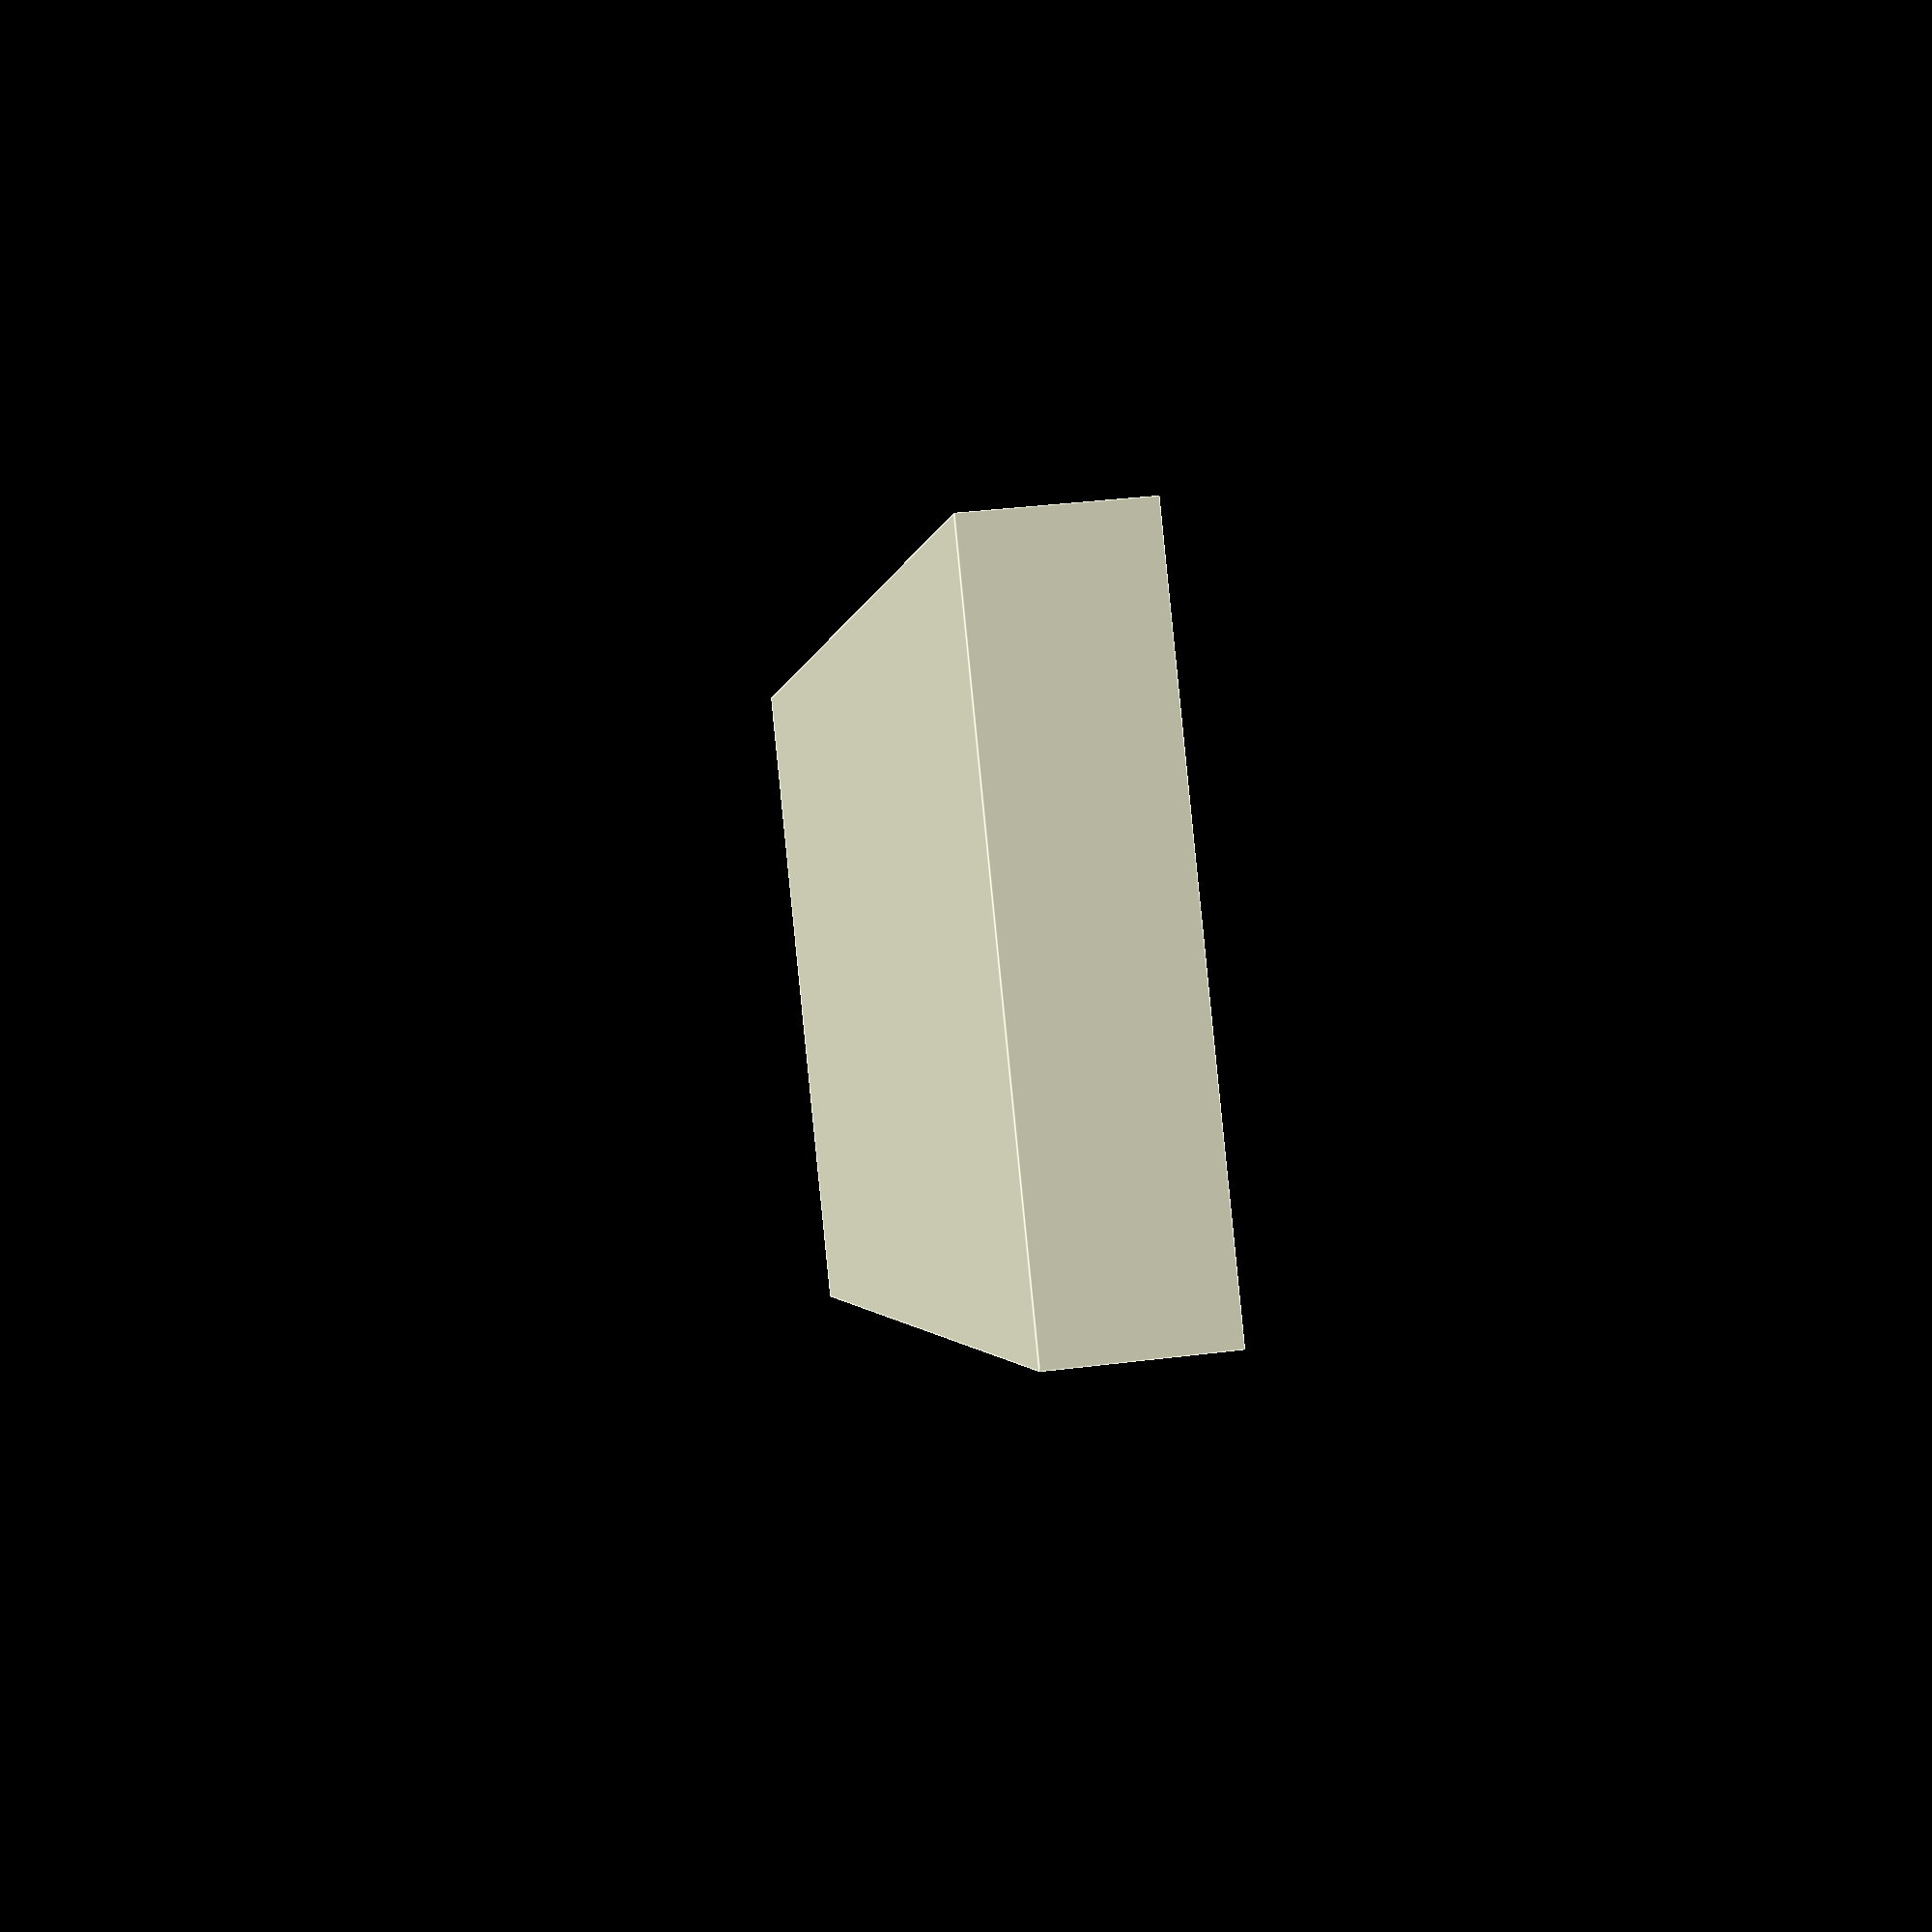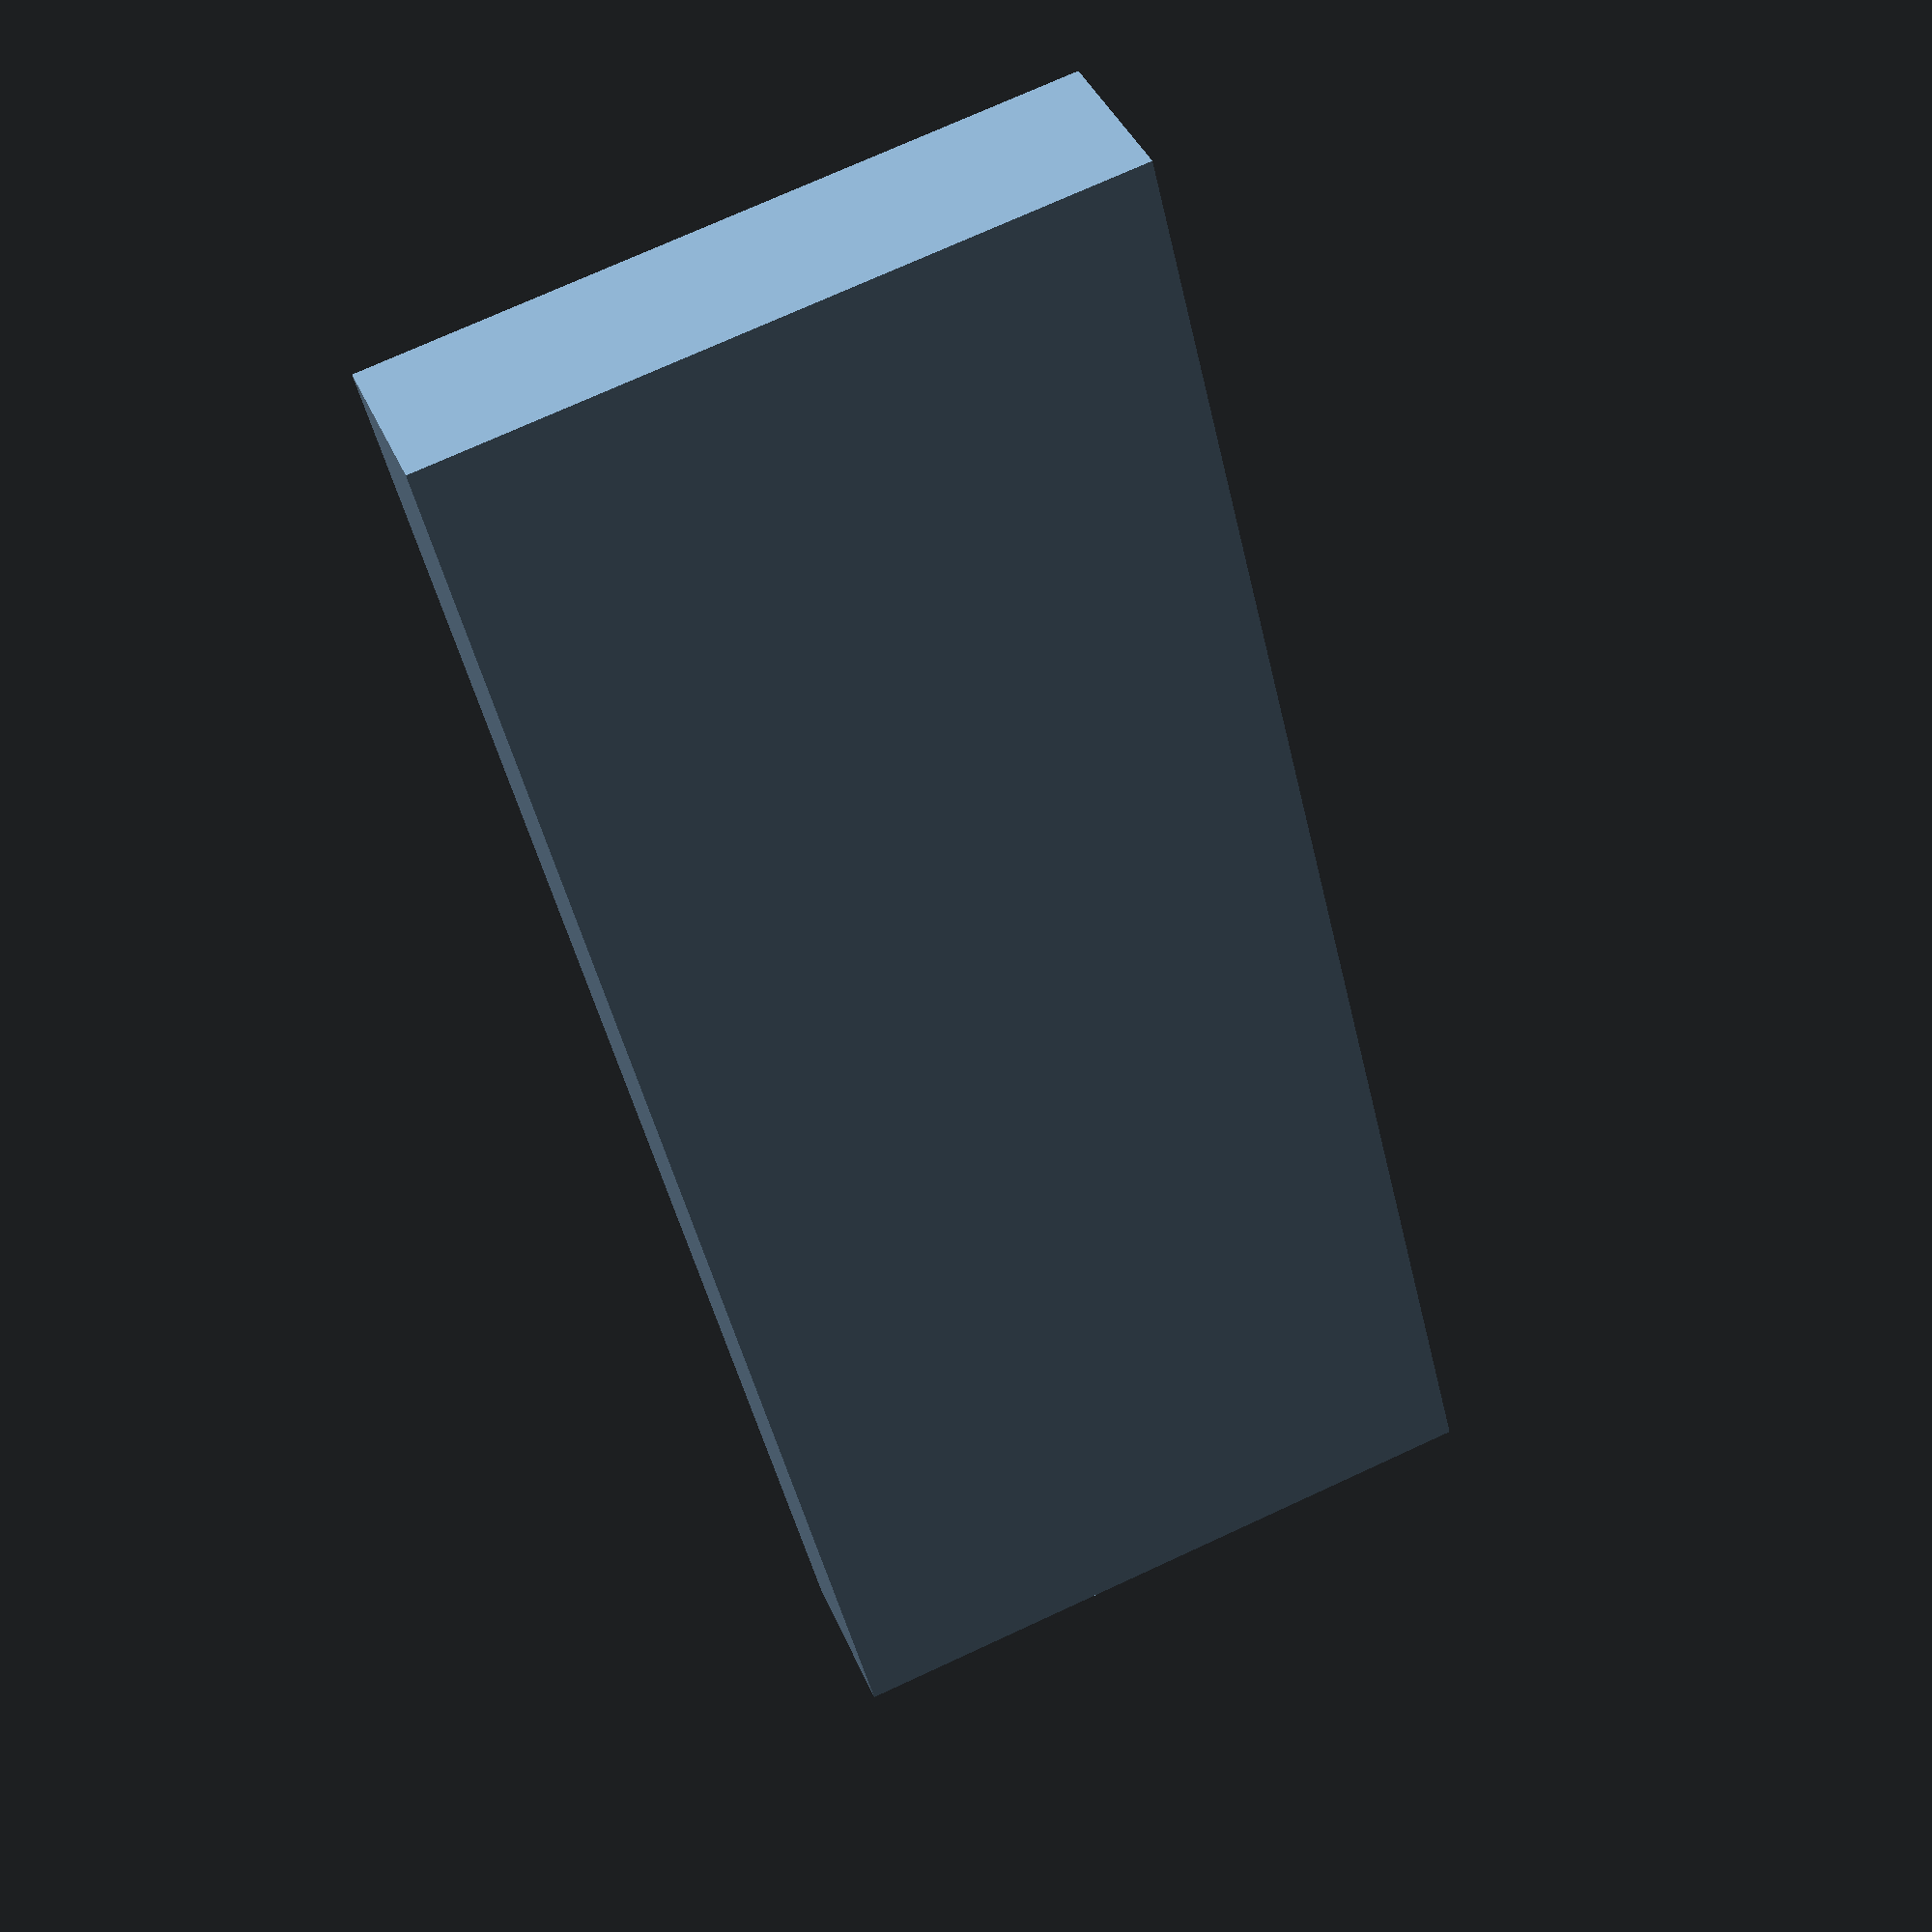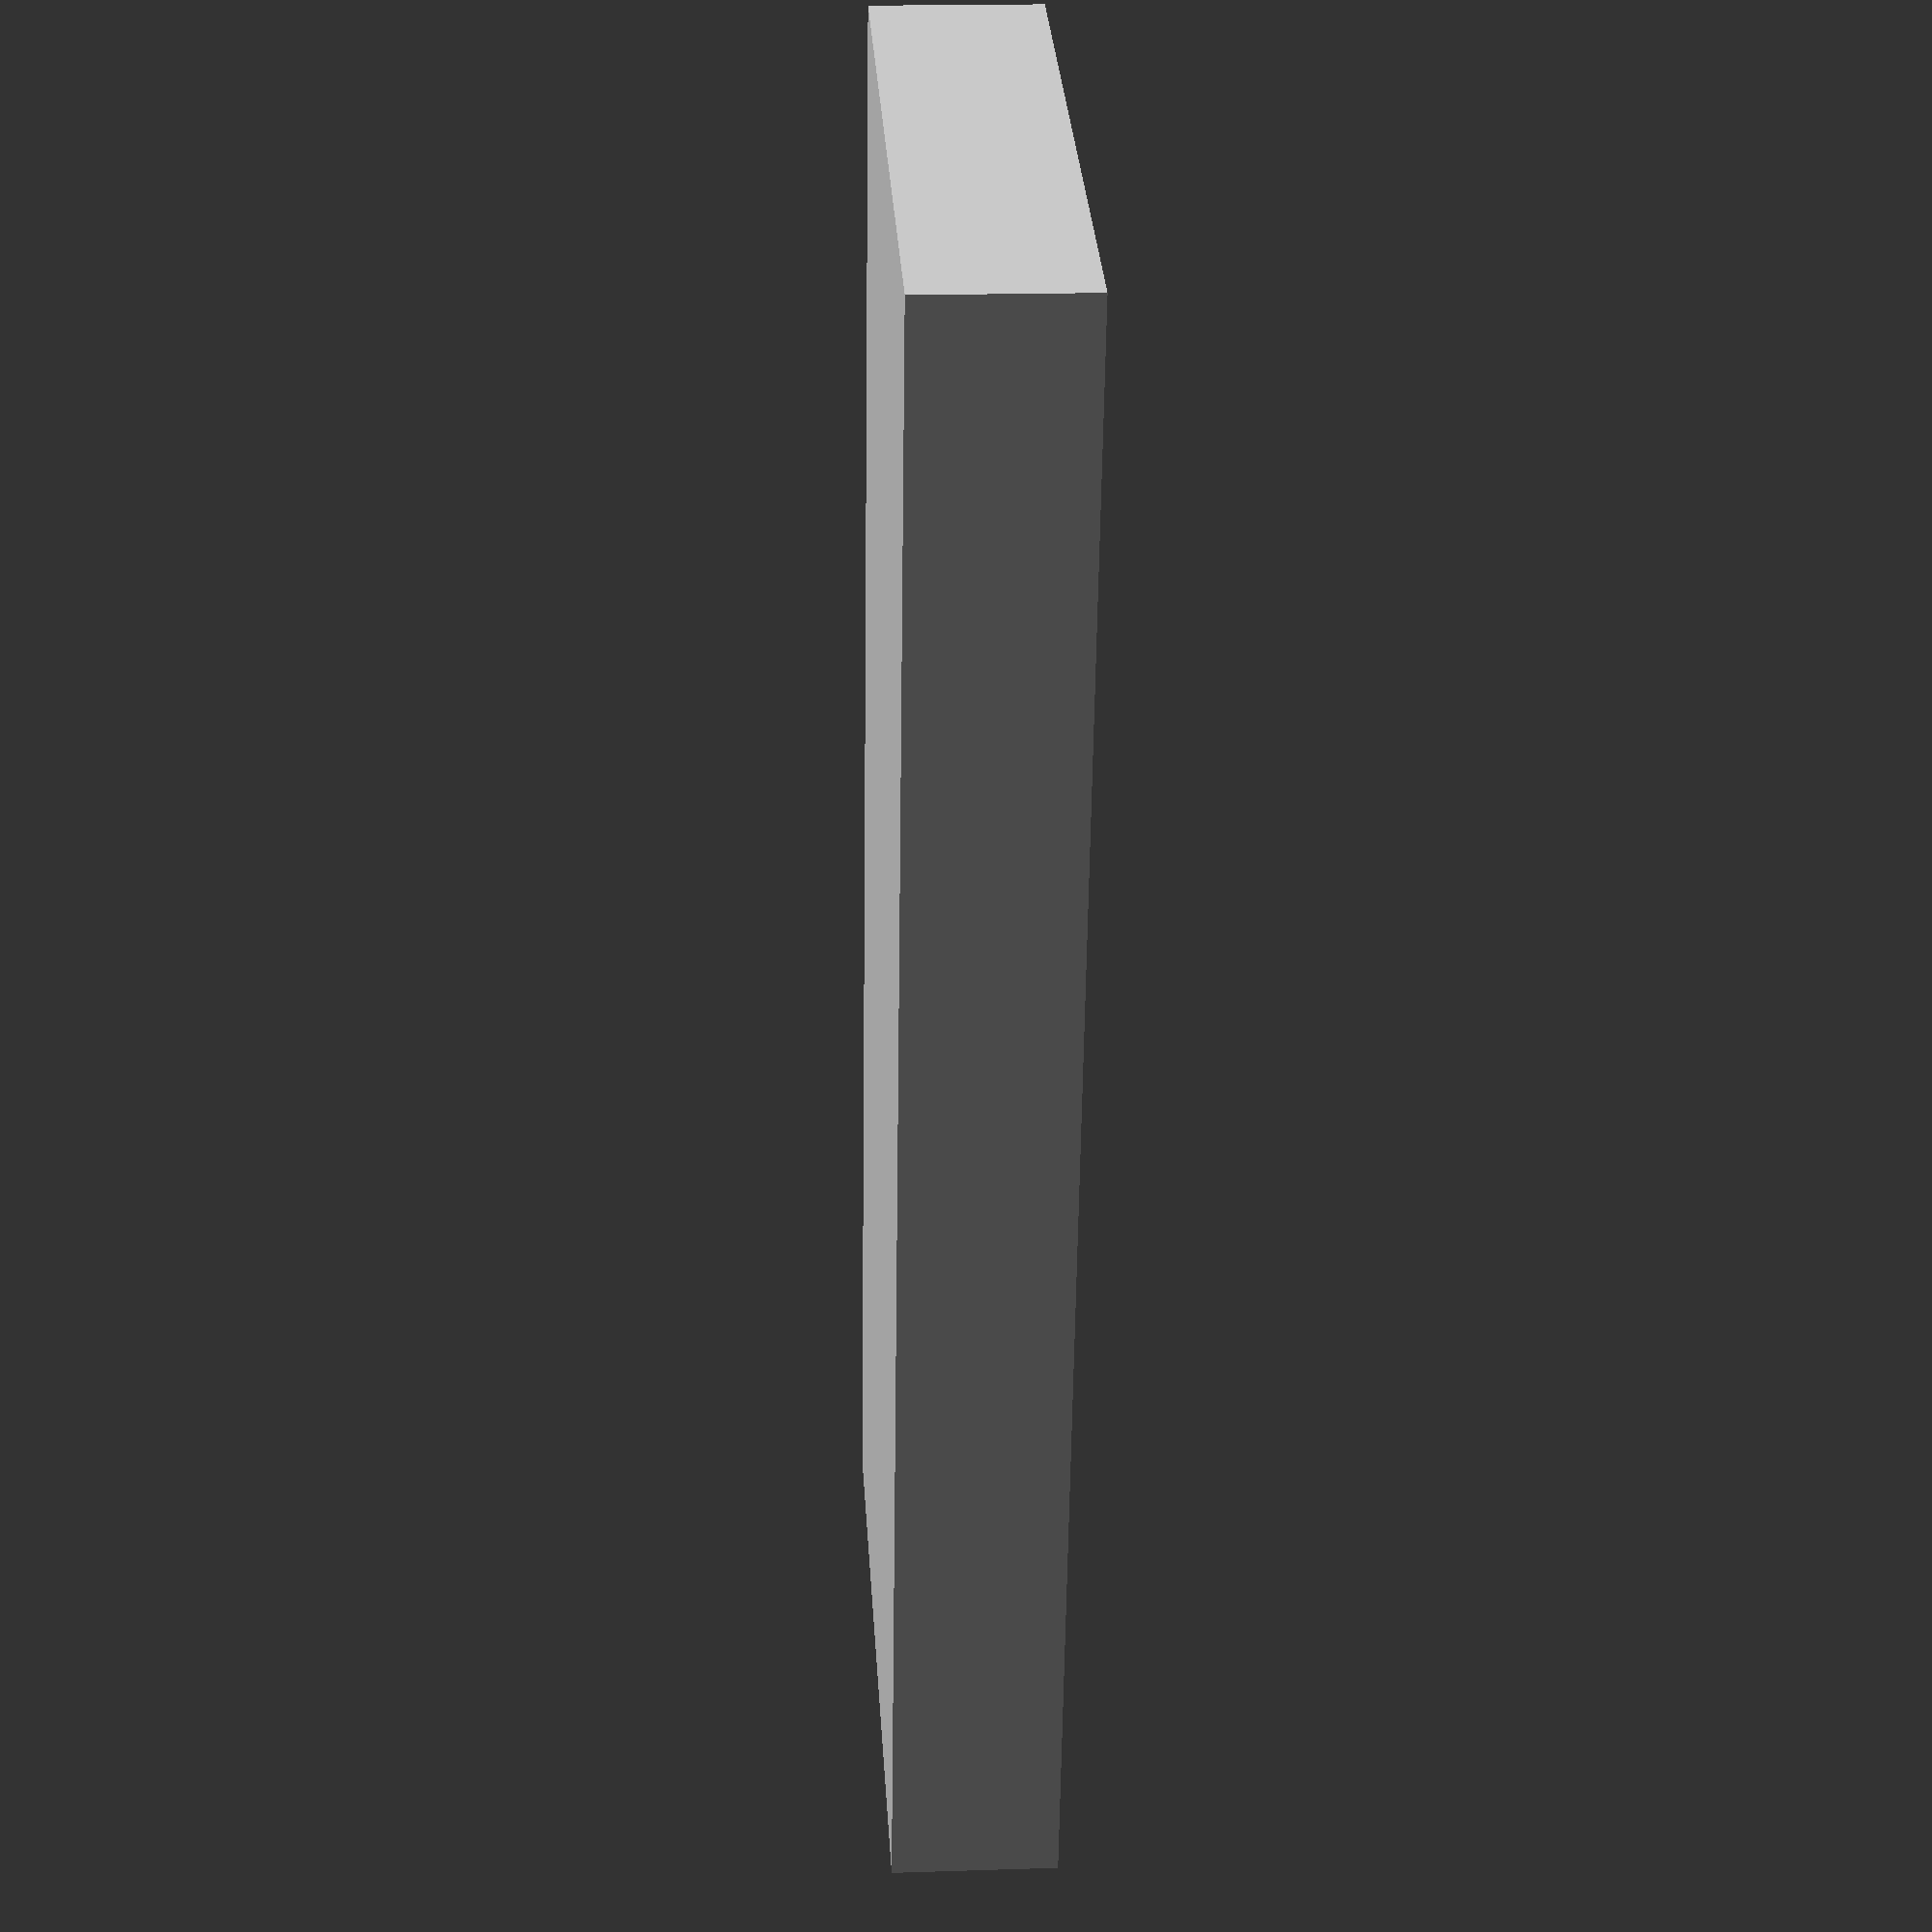
<openscad>
// Merchant of Venus culture storage

// Left part of tray holds factory, culture, and three market tokens.
// Right part of tray holds three stacks of various per-culture tokens

// First well holds factory, factory goods, and culture token (classic) and three market tokens
// Second well holds up to six demand tokens
// Third well holds up to six goods tokens
// Fourth well holds up to 

// First well holds factory, factory goods, and culture token (classic)
// Second well holds up to six demand tokens (standard or classic)
// Third well holds three market tokens and up to three racial goods (standard)
// fourth well holds up to six goods tokens.

tokenThickness = 2.3;
floorThickness = 3;
wallThickness = 2;
goodsHeight = 31.6;
goodsWidth = goodsHeight;
factoryDiameter = 19.0;
cultureHeight = 28.7;
cultureWidth = 46.7;
marketHeight = 28.8;
marketWidth = 51.2;
labelSize = 12;
labelThickness = 1;
gapHeight = 10;

module newTray(numRows) {
    cube([wallThickness + cultureWidth + wallThickness + marketWidth + wallThickness +
            goodsWidth + wallThickness + goodsWidth + wallThickness,
            numRows*(goodsHeight + wallThickness) + wallThickness,
            floorThickness+6*tokenThickness]);
}

module cultureTray(row,label,numRacial,numDemand,numGoods) {
    translate([wallThickness,wallThickness + row * (goodsHeight+wallThickness),floorThickness]) {
        // First well
        // cut out half moon for factory token so you can press it out
        translate([0.5*cultureWidth,0.5*goodsHeight,2 * tokenThickness]) 
            intersection() {
                cylinder(h=50,d=factoryDiameter);
                translate([-50,4,0]) cube([100,100,100]);
            }
       // cut out full moon for factory token itself
       translate([0.5*cultureWidth,0.5*goodsHeight,3 * tokenThickness])
            cylinder(h=50,d=factoryDiameter);
            
      // cut out room for the factory good
      translate([0.5*(cultureWidth-goodsWidth),0,4 * tokenThickness]) {
            cube([goodsWidth,goodsHeight,50]);
            translate([0,goodsHeight - gapHeight,-tokenThickness]) 
                cube([goodsWidth,gapHeight,tokenThickness]);
      }
      // cut out room for the culture token
      translate([0,0,5 * tokenThickness]) {
        cube([cultureWidth,goodsHeight,tokenThickness]);
        translate([0,goodsHeight - gapHeight,-tokenThickness]) 
           cube([cultureWidth,gapHeight,tokenThickness]);
      }
            
      // Second well      
      translate([cultureWidth + wallThickness + 0.5 * marketWidth,0.5 * goodsHeight,
            (3 - numRacial) * tokenThickness-labelThickness])
            linear_extrude(labelThickness) 
                text(text=label,size=labelSize,halign="center",valign="top");  
      translate([cultureWidth + wallThickness + 0.5*(marketWidth - goodsWidth),
            0,(3 - numRacial) * tokenThickness]) {
            cube([goodsWidth,goodsHeight,50]);
            translate([0,goodsHeight - gapHeight,-tokenThickness])
                cube([goodsWidth,gapHeight,tokenThickness]);
       }
      translate([cultureWidth + wallThickness,0.5 * (goodsHeight - marketHeight),
                3 * tokenThickness]) {
            cube([marketWidth,marketHeight,3 * tokenThickness]);
            translate([0,marketHeight - gapHeight,-tokenThickness])
                cube([marketWidth,gapHeight,tokenThickness]);
      }
            
      // Third well
      translate([cultureWidth + wallThickness + marketWidth + wallThickness + 0.5*goodsWidth,0.5 * goodsHeight,
            (6 - numDemand) * tokenThickness-labelThickness])
            linear_extrude(labelThickness) 
                text(text=label,size=labelSize,halign="center",valign="top");  
      translate([cultureWidth + wallThickness + marketWidth + wallThickness,
            0,(6 - numDemand) * tokenThickness])
            cube([goodsWidth,goodsHeight,numDemand * tokenThickness]);
            
      // Fourth well
      translate([cultureWidth + wallThickness + marketWidth + wallThickness + goodsWidth + wallThickness + 0.5*goodsWidth,
        0.5 * goodsHeight,(6 - numGoods) * tokenThickness-labelThickness])
            linear_extrude(labelThickness) 
                text(text=label,size=labelSize,halign="center",valign="top");  

      translate([cultureWidth + wallThickness + marketWidth + wallThickness + goodsWidth + wallThickness,
        0,(6 - numGoods) * tokenThickness])
        cube([goodsWidth,goodsHeight,numGoods * tokenThickness]);
            
    }
}


difference() {
    newTray(2);
    cultureTray(0,"6",2,6,5);
    cultureTray(1,"7",3,5,6);
}
</openscad>
<views>
elev=323.3 azim=38.2 roll=260.8 proj=p view=edges
elev=140.7 azim=103.4 roll=21.1 proj=p view=solid
elev=162.1 azim=256.9 roll=273.6 proj=p view=wireframe
</views>
